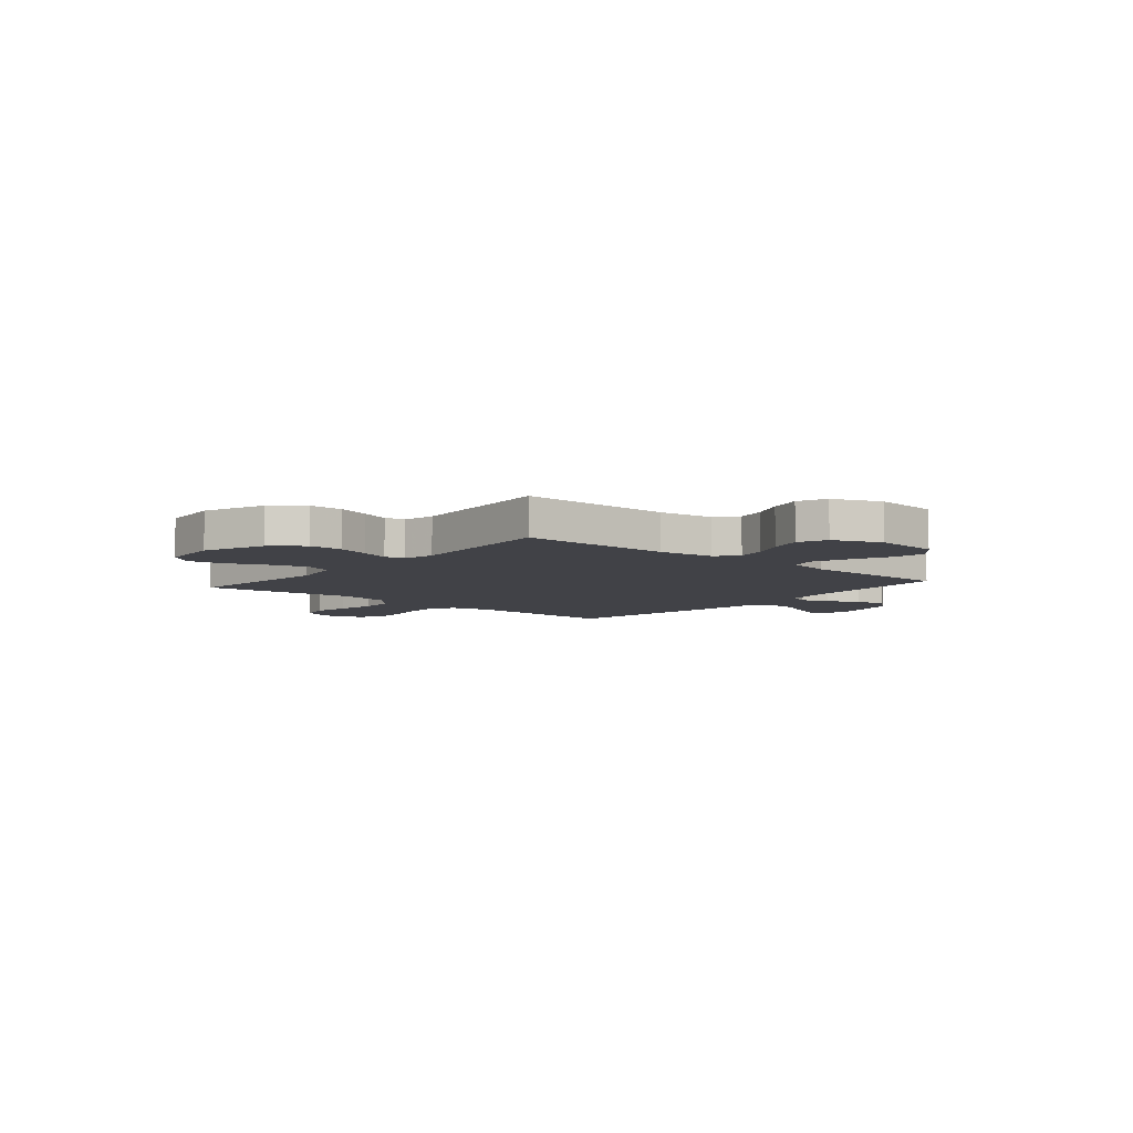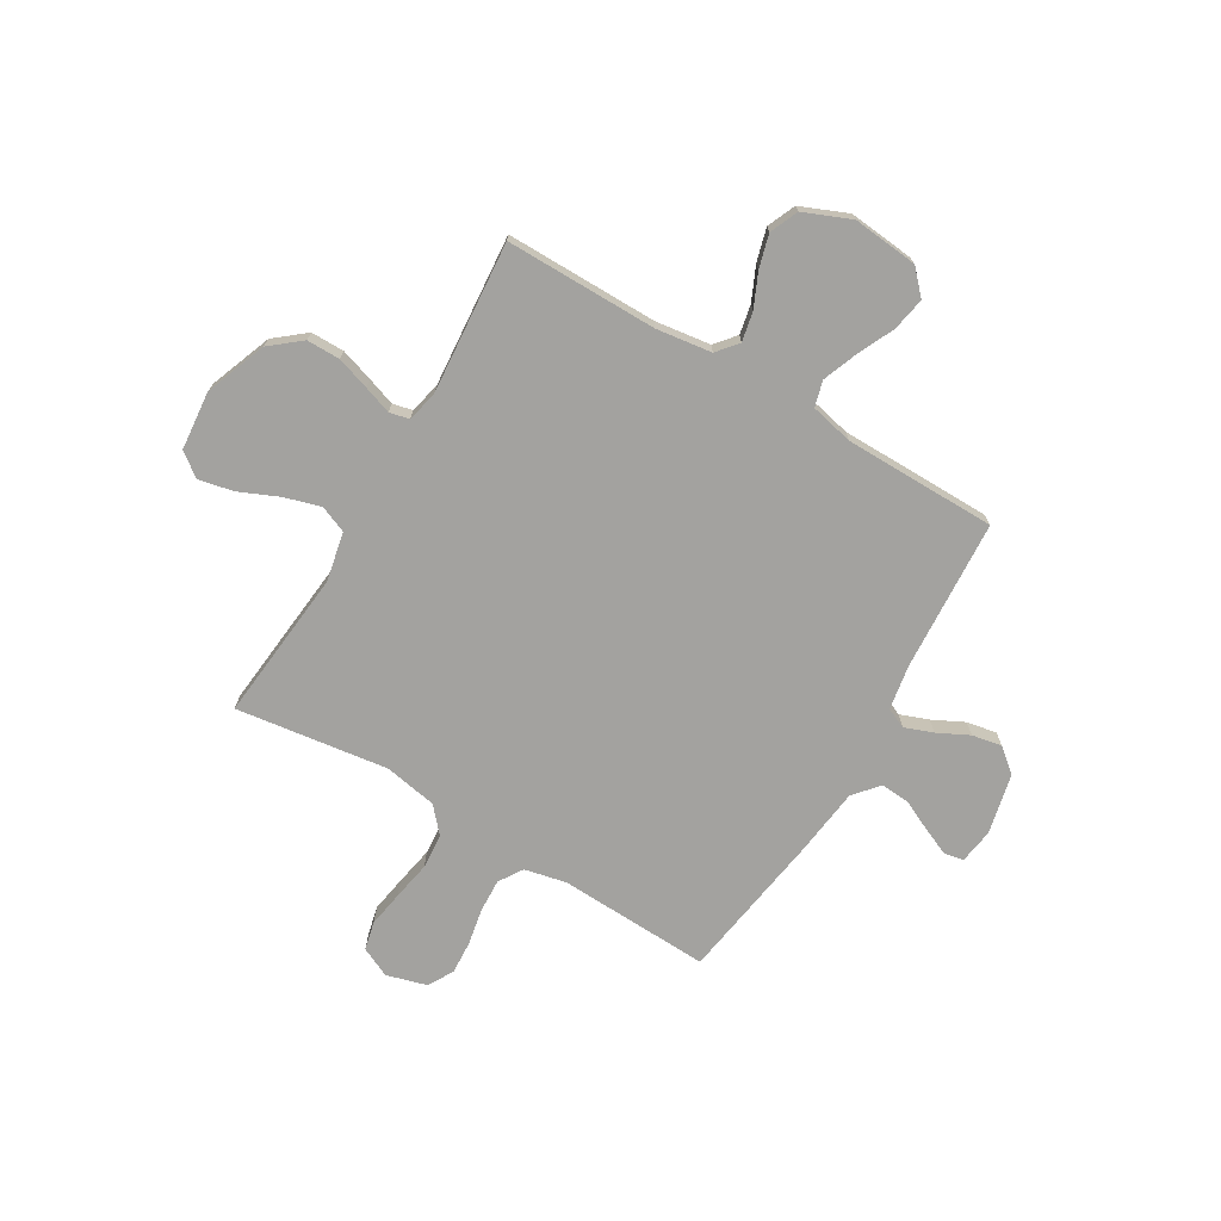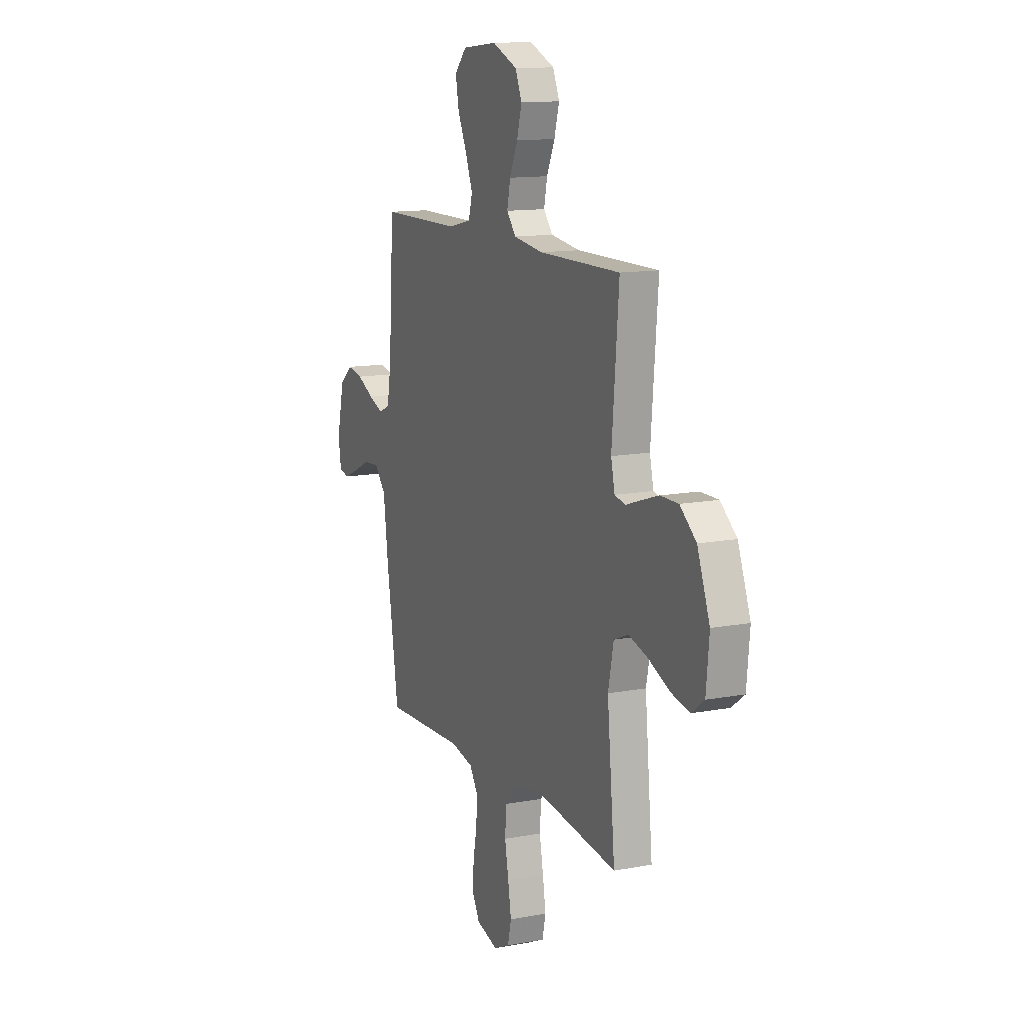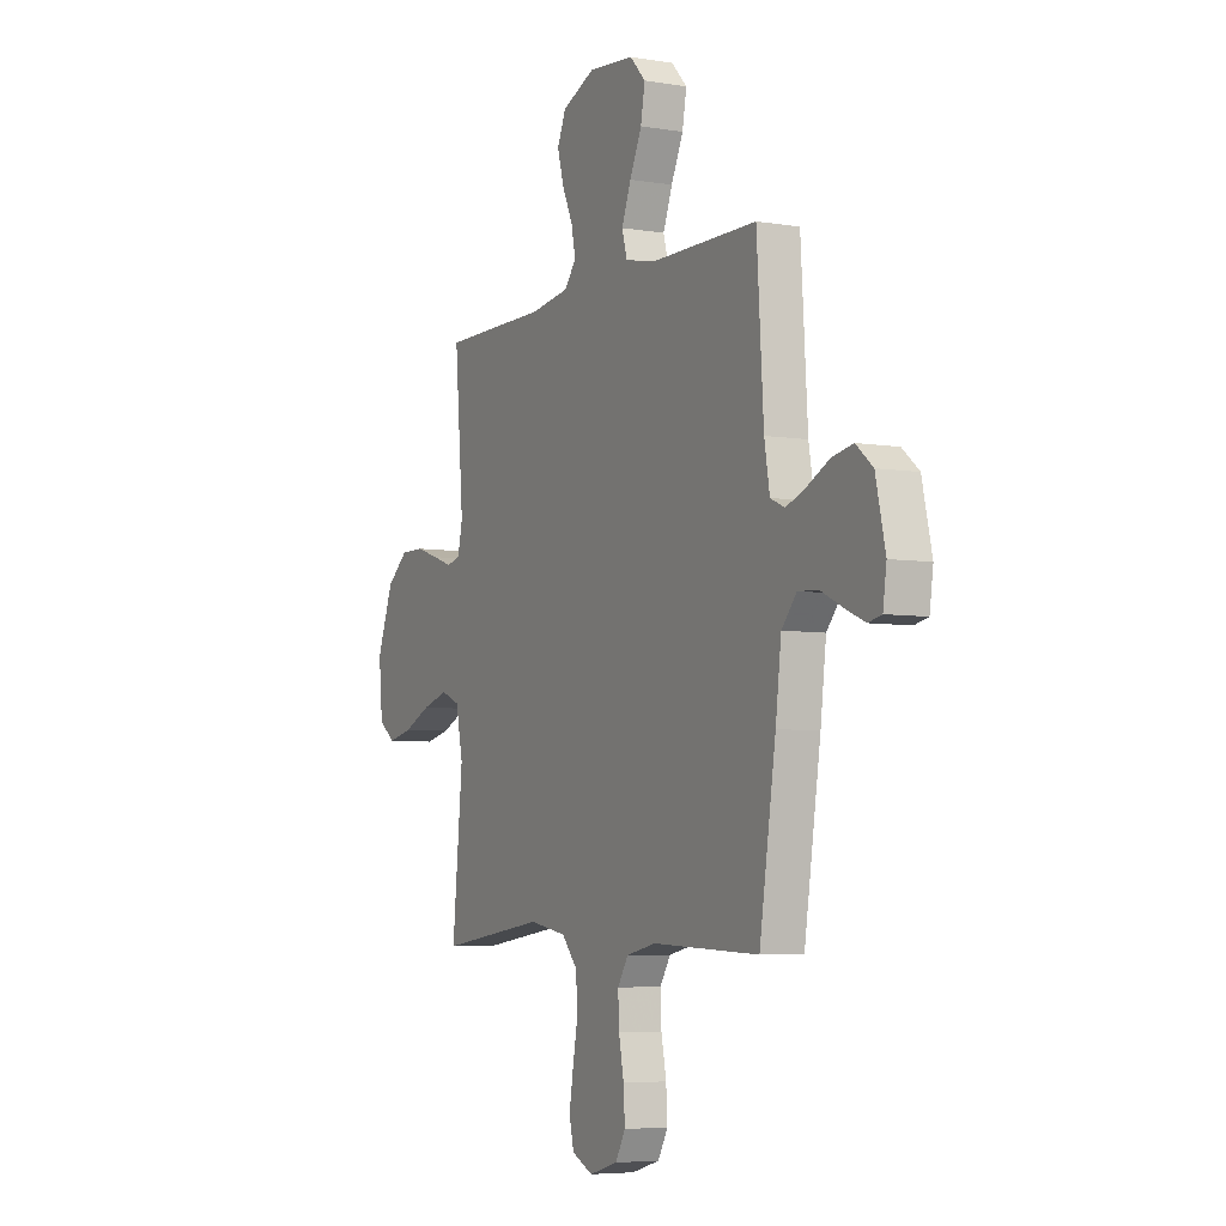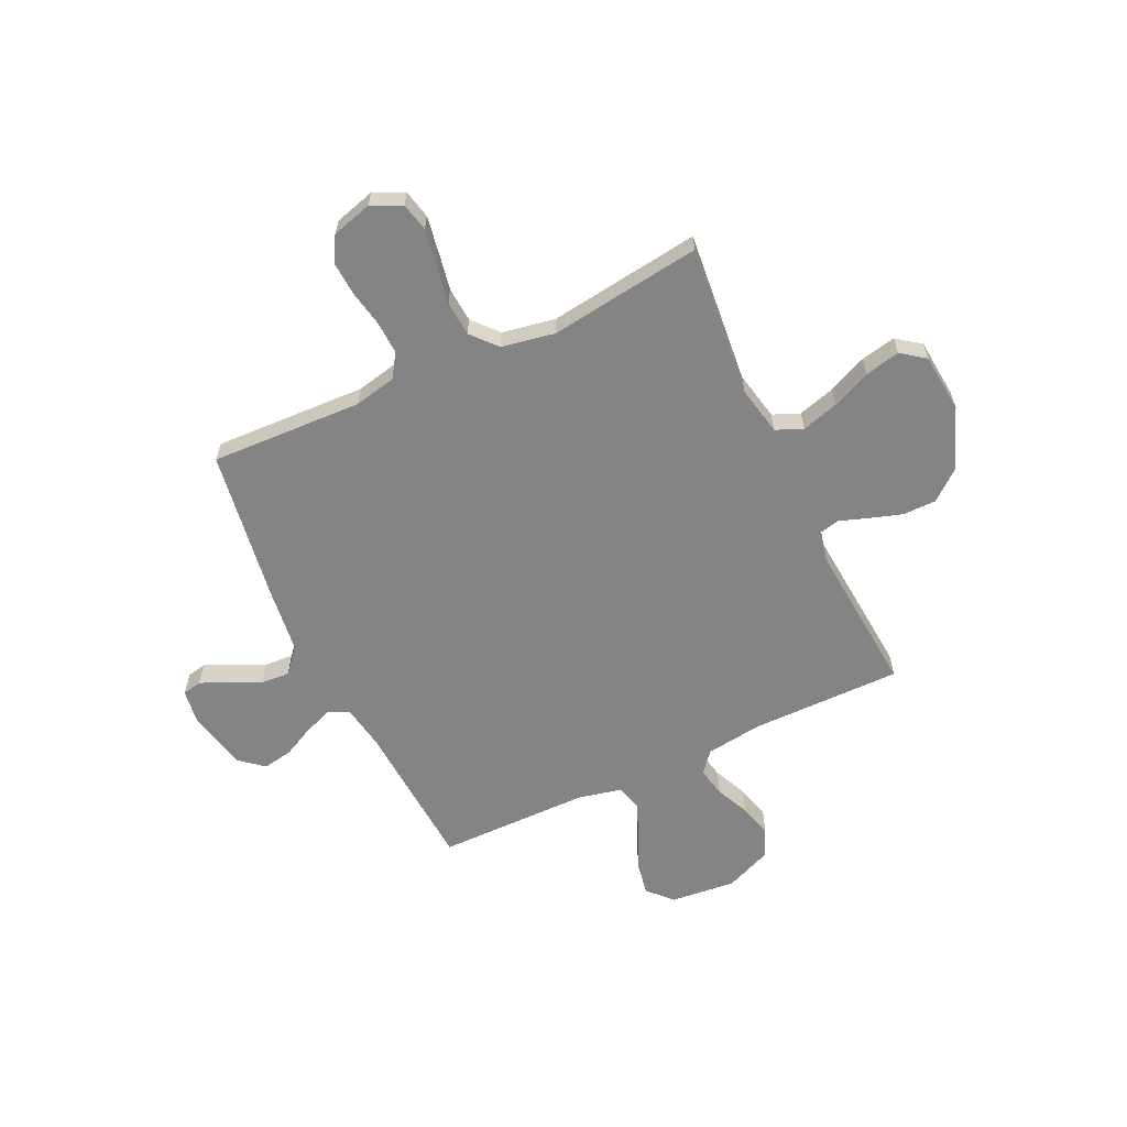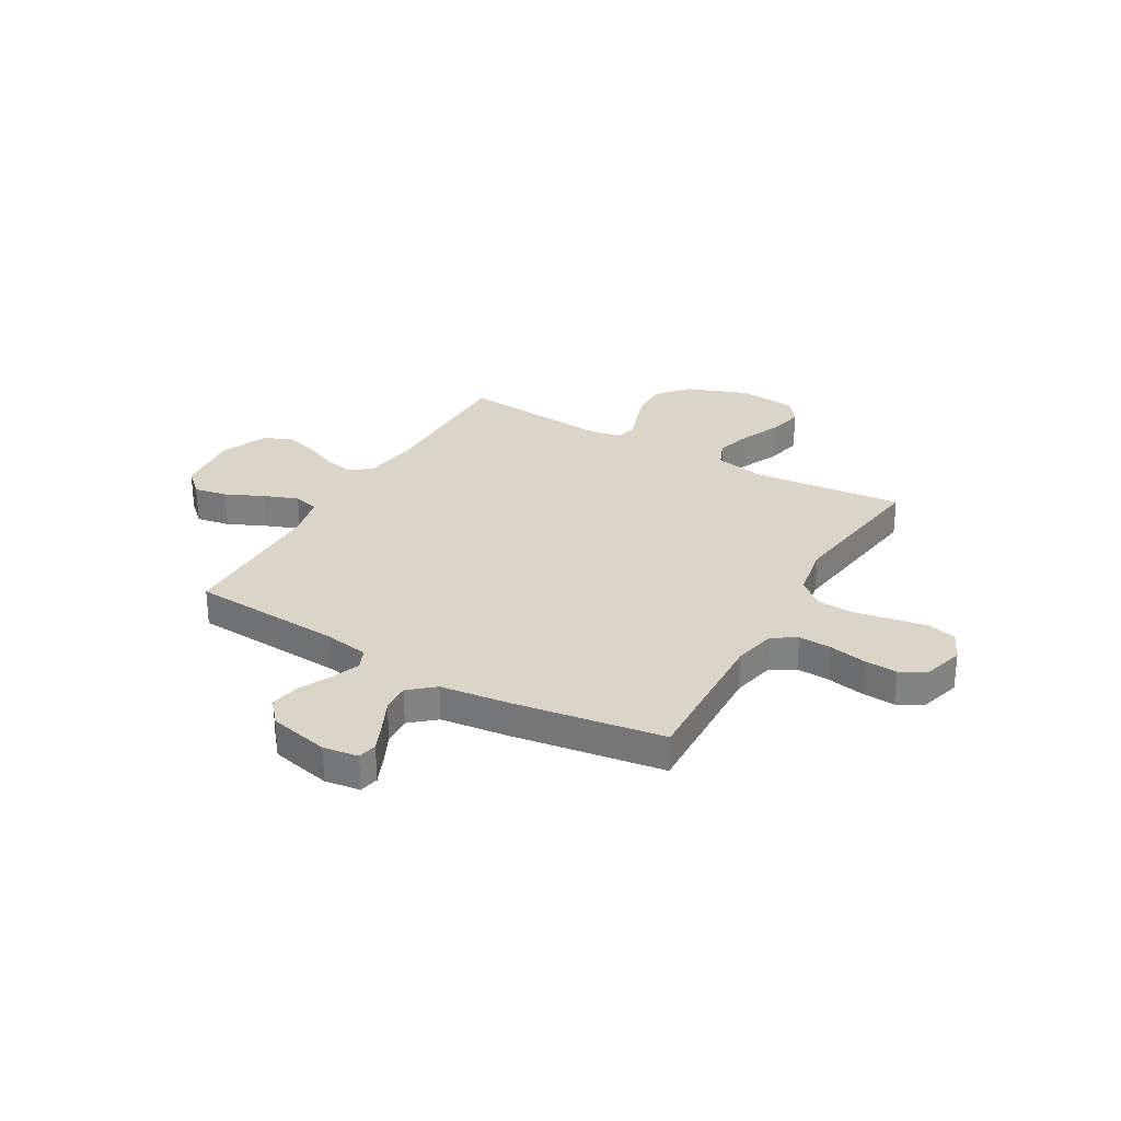
<metadata>
{"format":"obj","ext":"obj","renderer":"f3d","projection":"perspective","resolution":1024,"background":"white","views":[{"elev":-6.8,"azim":-40.3,"up":"+Y"},{"elev":-72.4,"azim":-30.7,"up":"+Y"},{"elev":12.8,"azim":-113.7,"up":"+Z"},{"elev":-5.6,"azim":62.8,"up":"+Z"},{"elev":-61.5,"azim":-154.8,"up":"+Y"},{"elev":29.3,"azim":120.0,"up":"+Y"}]}
</metadata>
<code>
v 0.5 0.07 0.5
v 0.519 0.07 0.2
v 0.534 0.07 0.113
v 0.574 0.07 0.095
v 0.63 0.07 0.116
v 0.692 0.07 0.147
v 0.751 0.07 0.158
v 0.798 0.07 0.119
v 0.825 0.07 0
v 0.815 0.07 -0.069
v 0.777 0.07 -0.077
v 0.722 0.07 -0.053
v 0.661 0.07 -0.024
v 0.604 0.07 -0.02
v 0.562 0.07 -0.069
v 0.546 0.07 -0.2
v 0.5 0.07 -0.5
v 0.2 0.07 -0.488
v 0.117 0.07 -0.506
v 0.087 0.07 -0.553
v 0.09 0.07 -0.618
v 0.104 0.07 -0.69
v 0.108 0.07 -0.756
v 0.08 0.07 -0.806
v 0 0.07 -0.829
v -0.059 0.07 -0.801
v -0.072 0.07 -0.745
v -0.06 0.07 -0.673
v -0.046 0.07 -0.597
v -0.051 0.07 -0.528
v -0.095 0.07 -0.478
v -0.2 0.07 -0.459
v -0.5 0.07 -0.5
v -0.471 0.07 -0.2
v -0.491 0.07 -0.103
v -0.544 0.07 -0.081
v -0.616 0.07 -0.102
v -0.693 0.07 -0.136
v -0.762 0.07 -0.151
v -0.809 0.07 -0.116
v -0.82 0.07 0
v -0.774 0.07 0.121
v -0.714 0.07 0.17
v -0.648 0.07 0.17
v -0.583 0.07 0.149
v -0.528 0.07 0.13
v -0.489 0.07 0.139
v -0.475 0.07 0.2
v -0.5 0.07 0.5
v -0.2 0.07 0.499
v -0.091 0.07 0.514
v -0.057 0.07 0.555
v -0.069 0.07 0.613
v -0.099 0.07 0.679
v -0.117 0.07 0.744
v -0.093 0.07 0.8
v 0 0.07 0.839
v 0.129 0.07 0.826
v 0.173 0.07 0.779
v 0.161 0.07 0.713
v 0.127 0.07 0.64
v 0.101 0.07 0.572
v 0.115 0.07 0.521
v 0.2 0.07 0.502
v 0.5 0 0.5
v 0.519 0 0.2
v 0.534 0 0.113
v 0.574 0 0.095
v 0.63 0 0.116
v 0.692 0 0.147
v 0.751 0 0.158
v 0.798 0 0.119
v 0.825 0 0
v 0.815 0 -0.069
v 0.777 0 -0.077
v 0.722 0 -0.053
v 0.661 0 -0.024
v 0.604 0 -0.02
v 0.562 0 -0.069
v 0.546 0 -0.2
v 0.5 0 -0.5
v 0.2 0 -0.488
v 0.117 0 -0.506
v 0.087 0 -0.553
v 0.09 0 -0.618
v 0.104 0 -0.69
v 0.108 0 -0.756
v 0.08 0 -0.806
v 0 0 -0.829
v -0.059 0 -0.801
v -0.072 0 -0.745
v -0.06 0 -0.673
v -0.046 0 -0.597
v -0.051 0 -0.528
v -0.095 0 -0.478
v -0.2 0 -0.459
v -0.5 0 -0.5
v -0.471 0 -0.2
v -0.491 0 -0.103
v -0.544 0 -0.081
v -0.616 0 -0.102
v -0.693 0 -0.136
v -0.762 0 -0.151
v -0.809 0 -0.116
v -0.82 0 0
v -0.774 0 0.121
v -0.714 0 0.17
v -0.648 0 0.17
v -0.583 0 0.149
v -0.528 0 0.13
v -0.489 0 0.139
v -0.475 0 0.2
v -0.5 0 0.5
v -0.2 0 0.499
v -0.091 0 0.514
v -0.057 0 0.555
v -0.069 0 0.613
v -0.099 0 0.679
v -0.117 0 0.744
v -0.093 0 0.8
v 0 0 0.839
v 0.129 0 0.826
v 0.173 0 0.779
v 0.161 0 0.713
v 0.127 0 0.64
v 0.101 0 0.572
v 0.115 0 0.521
v 0.2 0 0.502
f 59 60 61
f 58 59 61
f 57 58 61
f 56 57 61
f 55 56 61
f 54 55 61
f 53 54 61
f 52 53 61 62
f 51 52 62 63
f 48 49 50
f 51 63 64
f 50 51 64
f 48 50 64
f 47 48 64
f 44 45 46
f 43 44 46
f 42 43 46
f 41 42 46
f 40 41 46
f 39 40 46
f 38 39 46
f 37 38 46
f 36 37 46 47
f 32 33 34
f 31 32 34 35
f 27 28 29
f 26 27 29
f 25 26 29
f 24 25 29
f 23 24 29
f 22 23 29
f 21 22 29
f 20 21 29 30
f 19 20 30 31
f 15 16 17 18
f 19 31 35
f 18 19 35
f 15 18 35
f 14 15 35
f 11 12 13
f 10 11 13
f 9 10 13
f 8 9 13
f 7 8 13
f 6 7 13
f 5 6 13
f 4 5 13 14
f 64 1 2
f 47 64 2
f 36 47 2
f 35 36 2
f 3 4 14 35
f 2 3 35
f 125 124 123
f 125 123 122
f 125 122 121
f 125 121 120
f 125 120 119
f 125 119 118
f 125 118 117
f 126 125 117 116
f 127 126 116 115
f 114 113 112
f 128 127 115
f 128 115 114
f 128 114 112
f 128 112 111
f 110 109 108
f 110 108 107
f 110 107 106
f 110 106 105
f 110 105 104
f 110 104 103
f 110 103 102
f 110 102 101
f 111 110 101 100
f 98 97 96
f 99 98 96 95
f 93 92 91
f 93 91 90
f 93 90 89
f 93 89 88
f 93 88 87
f 93 87 86
f 93 86 85
f 94 93 85 84
f 95 94 84 83
f 82 81 80 79
f 99 95 83
f 99 83 82
f 99 82 79
f 99 79 78
f 77 76 75
f 77 75 74
f 77 74 73
f 77 73 72
f 77 72 71
f 77 71 70
f 77 70 69
f 78 77 69 68
f 66 65 128
f 66 128 111
f 66 111 100
f 66 100 99
f 99 78 68 67
f 99 67 66
f 1 65 66 2
f 2 66 67 3
f 3 67 68 4
f 4 68 69 5
f 5 69 70 6
f 6 70 71 7
f 7 71 72 8
f 8 72 73 9
f 9 73 74 10
f 10 74 75 11
f 11 75 76 12
f 12 76 77 13
f 13 77 78 14
f 14 78 79 15
f 15 79 80 16
f 16 80 81 17
f 17 81 82 18
f 18 82 83 19
f 19 83 84 20
f 20 84 85 21
f 21 85 86 22
f 22 86 87 23
f 23 87 88 24
f 24 88 89 25
f 25 89 90 26
f 26 90 91 27
f 27 91 92 28
f 28 92 93 29
f 29 93 94 30
f 30 94 95 31
f 31 95 96 32
f 32 96 97 33
f 33 97 98 34
f 34 98 99 35
f 35 99 100 36
f 36 100 101 37
f 37 101 102 38
f 38 102 103 39
f 39 103 104 40
f 40 104 105 41
f 41 105 106 42
f 42 106 107 43
f 43 107 108 44
f 44 108 109 45
f 45 109 110 46
f 46 110 111 47
f 47 111 112 48
f 48 112 113 49
f 49 113 114 50
f 50 114 115 51
f 51 115 116 52
f 52 116 117 53
f 53 117 118 54
f 54 118 119 55
f 55 119 120 56
f 56 120 121 57
f 57 121 122 58
f 58 122 123 59
f 59 123 124 60
f 60 124 125 61
f 61 125 126 62
f 62 126 127 63
f 63 127 128 64
f 64 128 65 1

</code>
